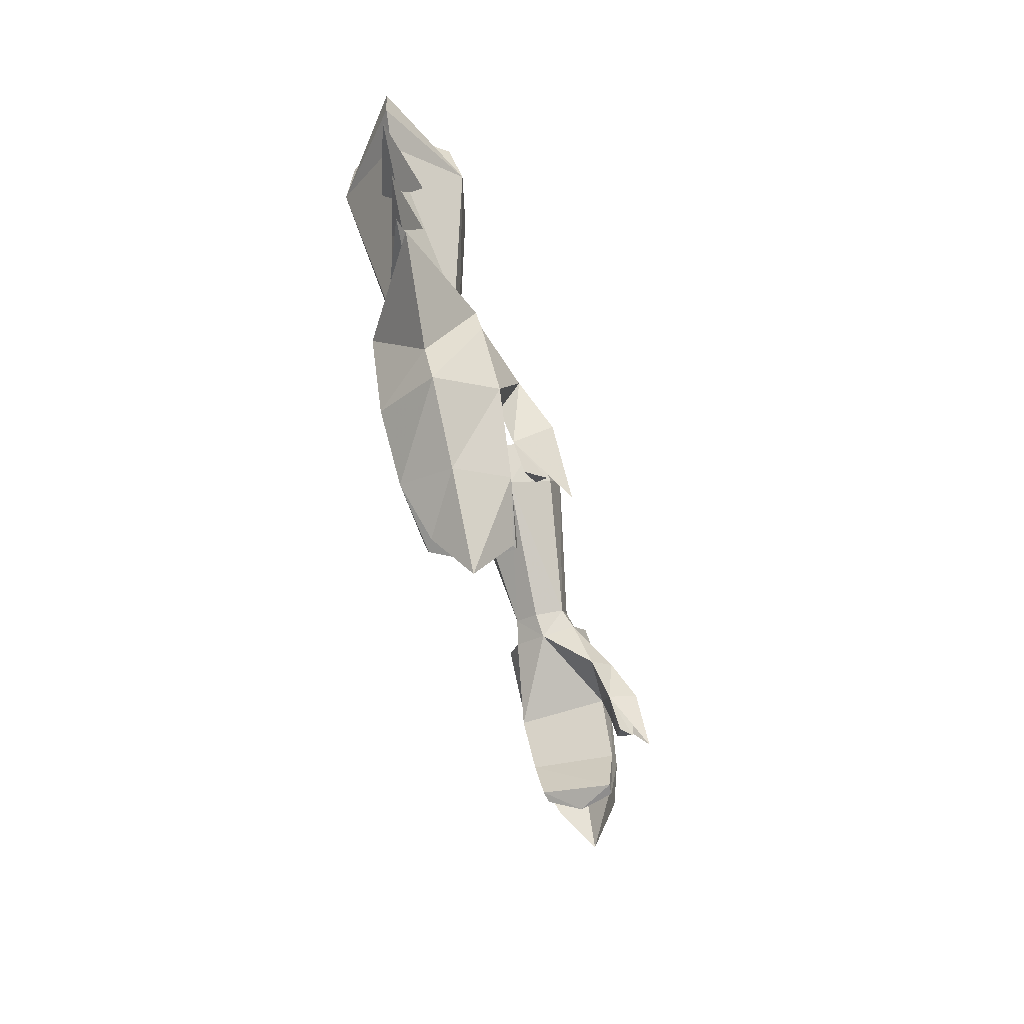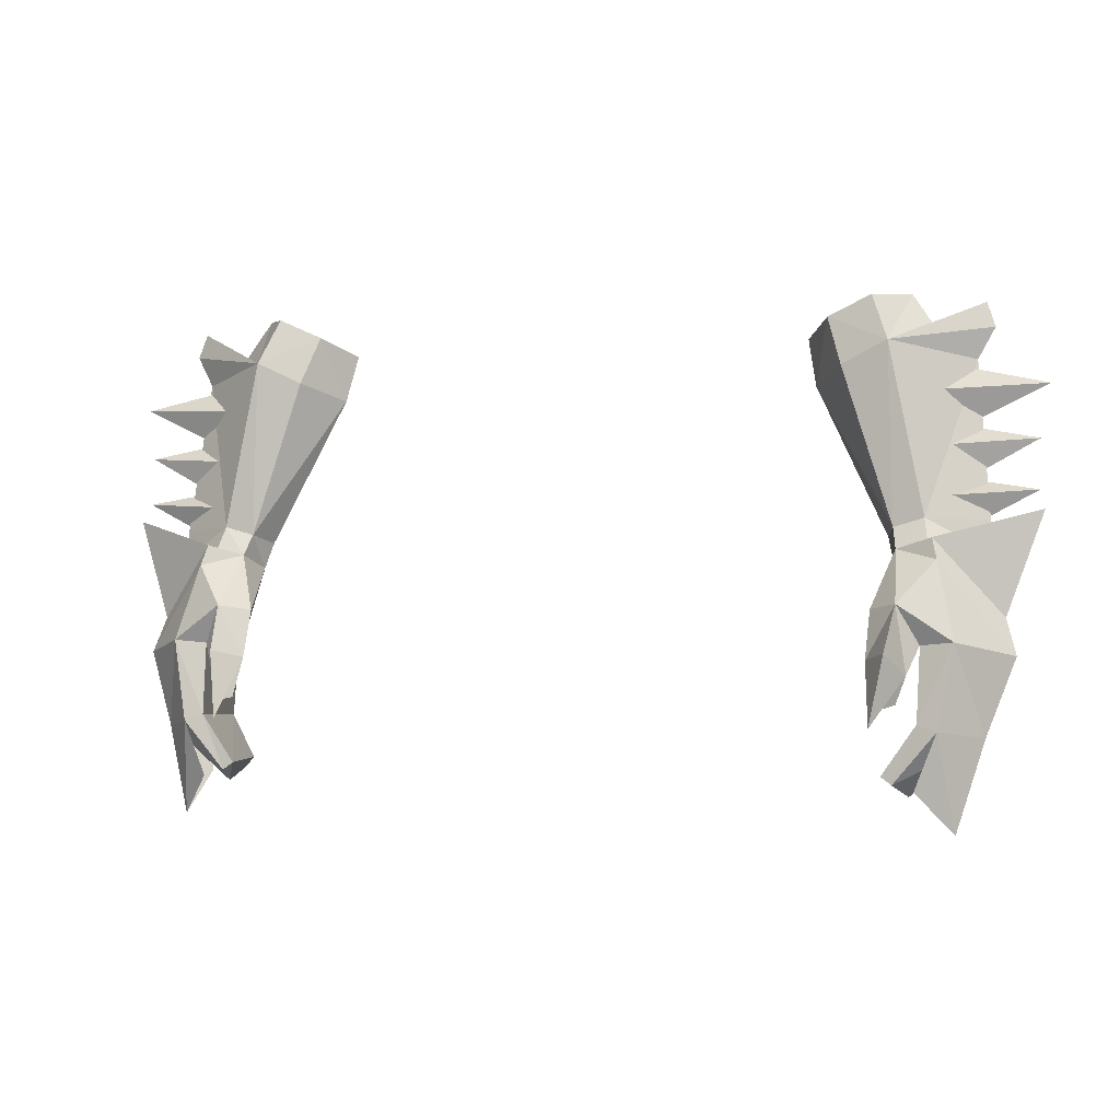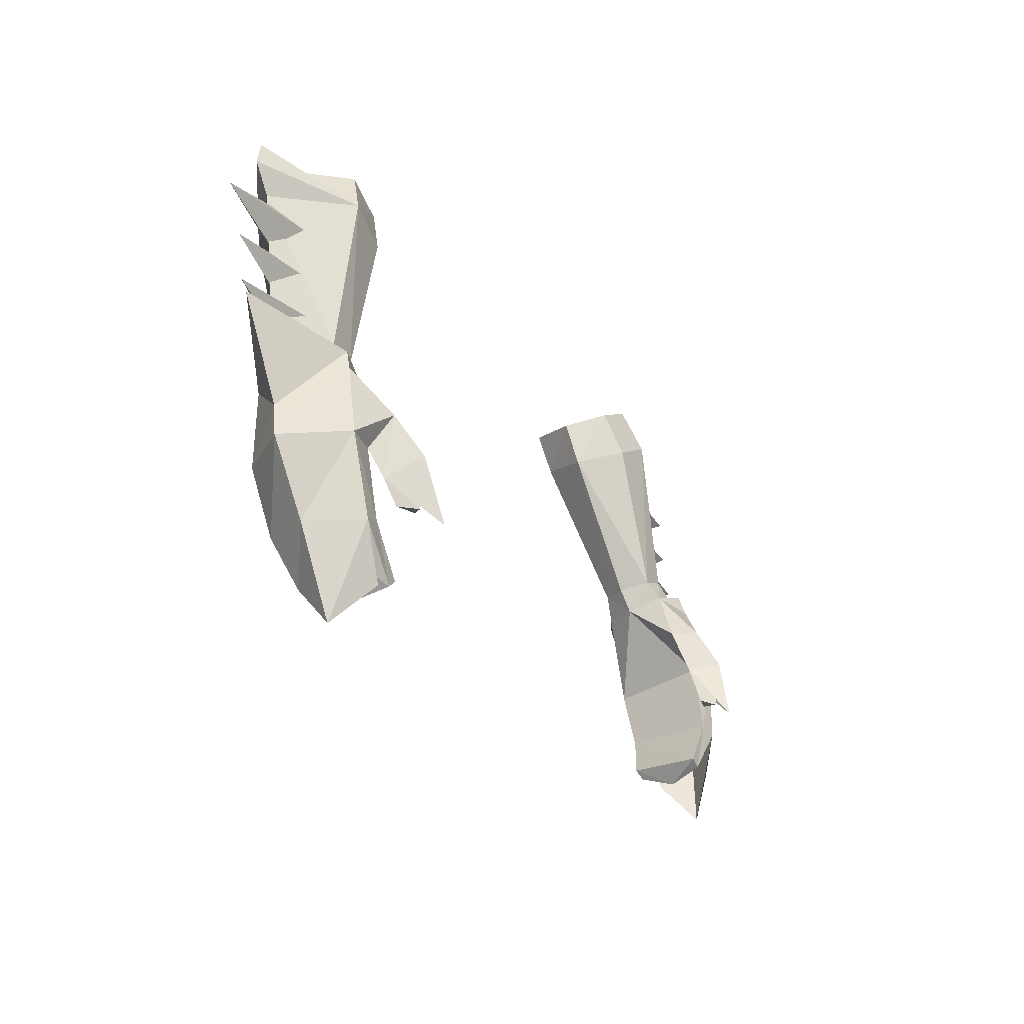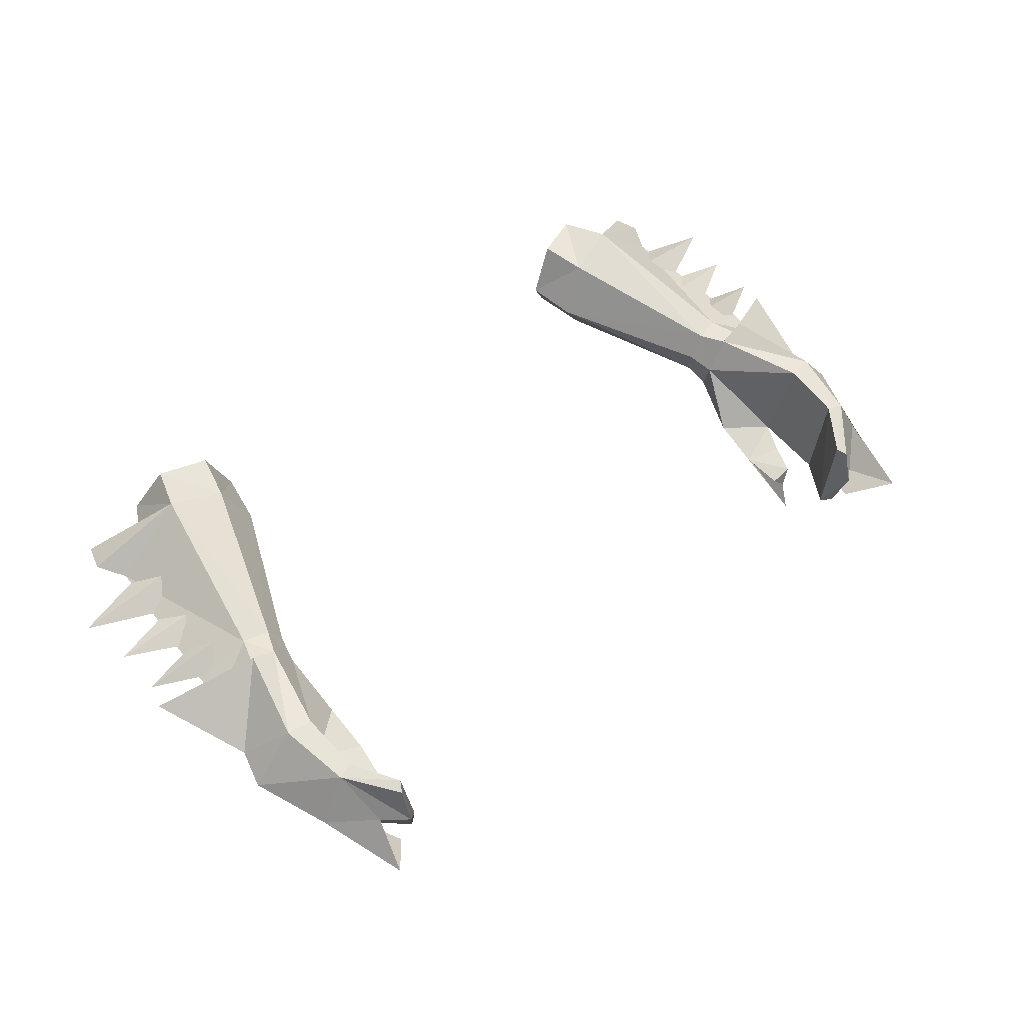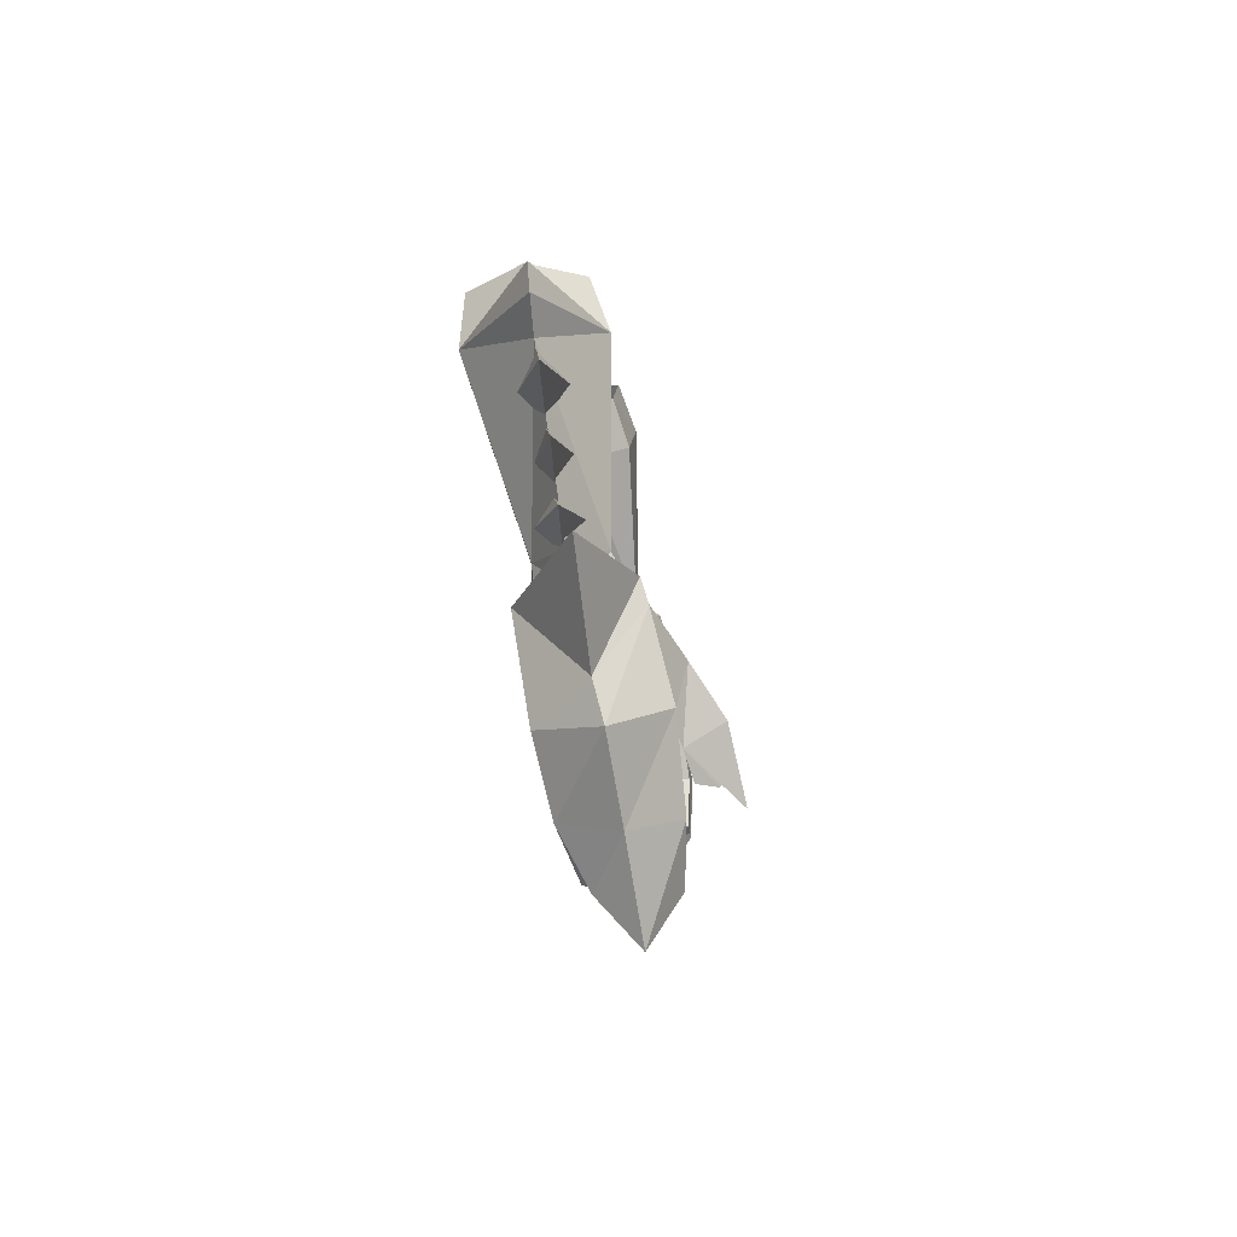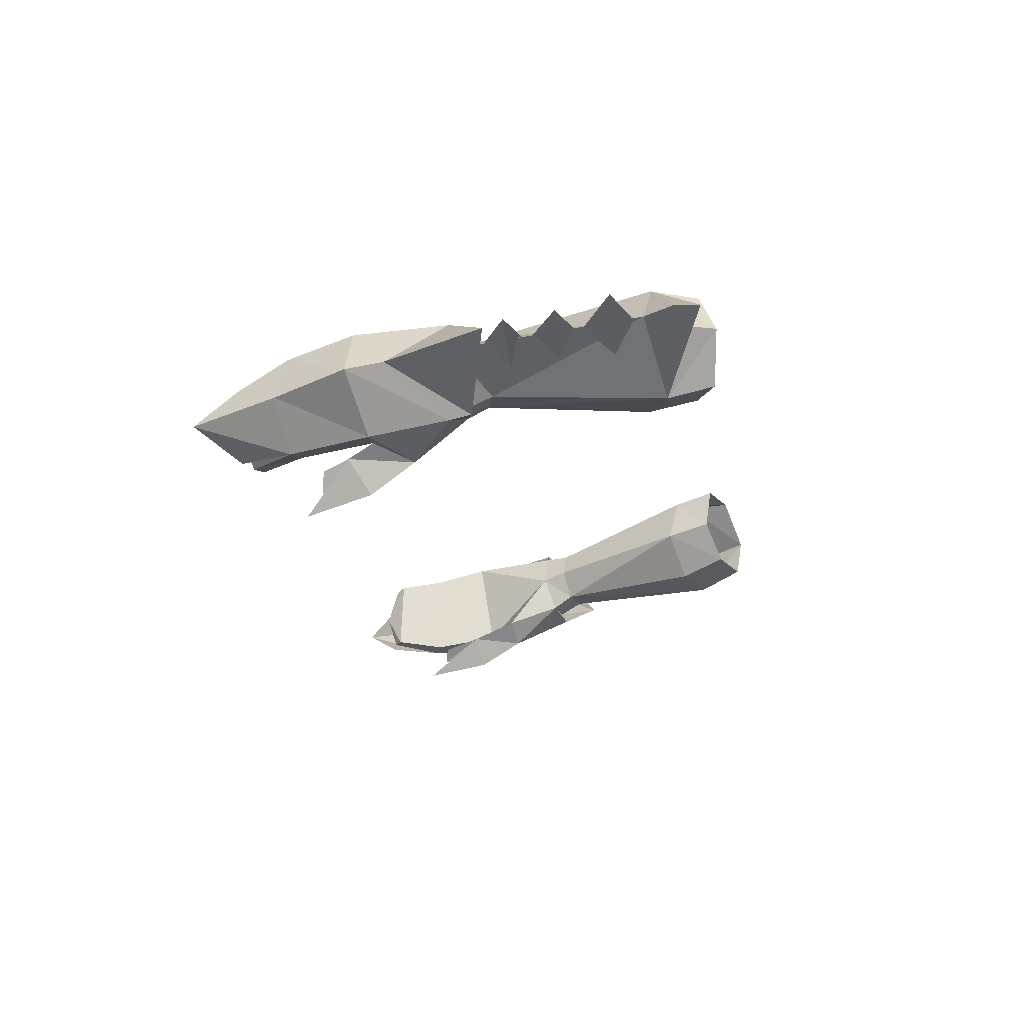
<metadata>
{"format":"obj","ext":"obj","renderer":"f3d","projection":"perspective","resolution":1024,"background":"white","views":[{"elev":-26.9,"azim":-80.3,"up":"+Z"},{"elev":-1.5,"azim":17.5,"up":"+Z"},{"elev":-23.1,"azim":-61.1,"up":"+Z"},{"elev":49.6,"azim":137.5,"up":"+Y"},{"elev":-2.1,"azim":-87.9,"up":"+Z"},{"elev":-19.5,"azim":-81.2,"up":"+Y"}]}
</metadata>
<code>
g robber_glove_female_37050
v -11.22 -0.5731 48.63
v -12.8 0.5359 45.41
v -11.93 0.6391 48.63
v -13.69 0.5387 45.54
v -14.27 -0.5649 49.01
v -12.91 0.4495 48.49
v -16.06 -0.6401 50.34
v -12.48 -1.845 49.25
v -12.66 -2.166 49.42
v -11.45 -1.82 49.07
v -10.76 -2.658 47.13
v -11.22 -0.5731 48.63
v -13.46 -3.078 46.1
v -12.36 -2.864 46
v -11.67 -3.37 47.31
v -11.98 -3.239 45.07
v -11.45 -4.381 45.77
v -12.36 -2.864 46
v -10.72 -3.353 45.52
v -11.98 -3.239 45.07
v -10.76 -2.658 47.13
v -11.69 -3.536 44.15
v -10.92 -3.753 44.17
v -11.37 -4.193 44.05
v -11.37 -4.193 44.05
v -11.98 -3.239 45.07
v -11.69 -3.536 44.15
v -11.45 -4.381 45.77
v -13.69 0.5387 45.54
v -12.73 0.04062 43.38
v -13.29 -0.02829 43.19
v -12.8 0.5359 45.41
v -15.21 -1.378 45.66
v -13.29 -0.02829 43.19
v -14.27 -1.816 43.07
v -11.67 -0.4747 41.91
v -11.88 -0.6446 41.57
v -11.87 -1.985 41.18
v -14.27 -1.816 43.07
v -12.36 -2.864 46
v -12.3 -3.228 43.55
v -13.46 -3.078 46.1
v -12.94 -3.338 43.32
v -12.36 -2.864 46
v -11.52 -3.245 41.64
v -11.16 -3.224 41.9
v -11.16 -3.224 41.9
v -12.3 -3.228 43.55
v -12.94 -3.338 43.32
v -12.36 -2.864 46
v -10.76 -2.658 47.13
v -11.87 -1.985 41.18
v -11.88 -0.6446 41.57
v -11.52 -3.245 41.64
v -10.72 -3.353 45.52
v -10.92 -3.753 44.17
v -10.72 -3.353 45.52
v -12.33 -1.416 50.08
v -11.45 -1.82 49.07
v -11.31 -1.376 49.79
v -12.48 -1.845 49.25
v -12.45 0.6092 49.77
v -14.27 -0.5649 49.01
v -14.31 -0.3774 50.03
v -12.91 0.4495 48.49
v -11.22 -0.5731 48.63
v -10.99 -0.2997 49.52
v -11.53 0.5856 49.53
v -11.93 0.6391 48.63
v -9.436 2.161 54.89
v -8.502 0.3811 54.6
v -8.176 0.7445 56.23
v -9.017 2.489 56.41
v -11.16 -1.366 55.87
v -9.596 -1.173 55.13
v -9.062 -0.6261 56.77
v -11.65 0.8607 57.62
v -10.55 -0.7693 57.45
v -13.84 0.4501 55.32
v -10.7 2.495 57.01
v -11.31 2.6 55.41
v -12.55 0.6792 56.29
v -14.12 0.6032 57.21
v -14.41 0.5229 56.38
v -12.55 0.6792 56.29
v -11.31 2.6 55.41
v -14.12 0.6032 57.21
v -11.16 -1.366 55.87
v -11.45 -1.82 49.07
v -12.66 -2.166 49.42
v -12.84 -2.391 48.71
v -14.84 -1.037 46.87
v -16.06 -0.6401 50.34
v -12.82 1.101 48.63
v -13.03 0.9293 54.07
v -16.21 0.1658 54.45
v -13.68 0.387 55.02
v -13.58 0.161 53.18
v -12.68 -0.4296 54.29
v -12.91 0.4495 48.49
v -13.37 -2.308 40.03
v -13.04 -0.9679 41.42
v -12.21 -3.286 41.44
v -11.05 -4.901 43.48
v -13.24 0.4768 52.27
v -15.88 -0.09163 52.65
v -13.98 0.132 53.02
v -13.89 -0.08926 51.56
v -12.88 -0.5425 52.48
v -13.26 0.4845 50.59
v -15.88 -0.2833 50.98
v -13.97 -0.06026 51.31
v -13.88 -0.2804 49.94
v -12.91 -0.8744 50.81
v 11.21 -0.573 48.63
v 11.92 0.6391 48.63
v 12.79 0.536 45.41
v 13.68 0.5388 45.54
v 14.26 -0.5648 49.01
v 16.05 -0.64 50.34
v 12.9 0.4496 48.49
v 12.47 -1.845 49.25
v 12.65 -2.165 49.42
v 11.44 -1.82 49.07
v 11.21 -0.573 48.63
v 10.75 -2.658 47.13
v 13.45 -3.078 46.1
v 11.66 -3.37 47.31
v 12.35 -2.864 46
v 11.97 -3.239 45.07
v 11.44 -4.381 45.77
v 12.35 -2.864 46
v 11.97 -3.239 45.07
v 10.71 -3.353 45.52
v 10.75 -2.658 47.13
v 11.68 -3.536 44.15
v 11.36 -4.193 44.05
v 10.91 -3.753 44.17
v 11.36 -4.193 44.05
v 11.68 -3.536 44.15
v 11.97 -3.239 45.07
v 11.44 -4.381 45.77
v 13.68 0.5388 45.54
v 13.28 -0.02825 43.19
v 12.72 0.04066 43.38
v 12.79 0.536 45.41
v 15.2 -1.378 45.66
v 14.26 -1.816 43.07
v 13.28 -0.02825 43.19
v 11.87 -0.6445 41.57
v 11.66 -0.4747 41.91
v 11.86 -1.985 41.18
v 14.26 -1.816 43.07
v 12.35 -2.864 46
v 12.29 -3.228 43.55
v 12.93 -3.338 43.32
v 13.45 -3.078 46.1
v 12.35 -2.864 46
v 11.51 -3.245 41.64
v 11.15 -3.224 41.9
v 11.15 -3.224 41.9
v 12.29 -3.228 43.55
v 12.93 -3.338 43.32
v 12.35 -2.864 46
v 10.75 -2.658 47.13
v 11.86 -1.985 41.18
v 11.87 -0.6445 41.57
v 11.51 -3.245 41.64
v 10.71 -3.353 45.52
v 10.91 -3.753 44.17
v 10.71 -3.353 45.52
v 12.32 -1.416 50.08
v 11.3 -1.376 49.79
v 11.44 -1.82 49.07
v 12.47 -1.845 49.25
v 12.44 0.6093 49.77
v 14.3 -0.3774 50.03
v 14.26 -0.5648 49.01
v 12.9 0.4496 48.49
v 11.21 -0.573 48.63
v 10.98 -0.2997 49.52
v 11.51 0.5856 49.53
v 11.92 0.6391 48.63
v 8.492 0.3811 54.6
v 9.426 2.161 54.89
v 8.166 0.7445 56.23
v 9.006 2.489 56.41
v 11.15 -1.366 55.87
v 9.052 -0.626 56.77
v 9.586 -1.173 55.13
v 11.64 0.8608 57.62
v 10.54 -0.7693 57.45
v 13.83 0.4501 55.32
v 10.69 2.495 57.01
v 11.3 2.6 55.41
v 12.54 0.6792 56.29
v 14.11 0.6033 57.21
v 14.4 0.5229 56.38
v 12.54 0.6792 56.29
v 14.11 0.6033 57.21
v 11.3 2.6 55.41
v 11.15 -1.366 55.87
v 11.44 -1.82 49.07
v 12.65 -2.165 49.42
v 12.83 -2.391 48.71
v 14.83 -1.037 46.87
v 16.05 -0.64 50.34
v 12.81 1.101 48.63
v 13.02 0.9293 54.07
v 13.67 0.3871 55.02
v 16.2 0.1659 54.45
v 13.57 0.161 53.18
v 12.67 -0.4296 54.29
v 12.9 0.4496 48.49
v 13.36 -2.308 40.03
v 13.03 -0.9678 41.42
v 12.19 -3.286 41.44
v 11.04 -4.901 43.48
v 13.23 0.4769 52.27
v 13.97 0.1321 53.02
v 15.87 -0.09157 52.65
v 13.88 -0.08921 51.56
v 12.87 -0.5425 52.48
v 13.25 0.4845 50.59
v 13.96 -0.06021 51.31
v 15.87 -0.2832 50.98
v 13.87 -0.2803 49.94
v 12.9 -0.8743 50.81
f 1 2 3
f 4 3 2
f 5 6 7
f 8 7 9
f 7 8 5
f 10 11 12
f 13 14 15
f 16 15 14
f 15 16 17
f 18 19 20
f 19 18 21
f 22 23 24
f 25 26 27
f 26 25 28
f 19 22 20
f 22 19 23
f 29 30 31
f 30 29 32
f 33 34 35
f 34 33 4
f 31 36 37
f 36 31 30
f 38 31 37
f 31 38 39
f 2 1 40
f 41 42 43
f 42 41 44
f 45 41 43
f 41 45 46
f 39 45 43
f 45 39 38
f 47 30 48
f 30 47 36
f 13 35 49
f 35 13 33
f 30 50 48
f 50 30 32
f 1 51 40
f 52 36 47
f 36 52 53
f 52 47 54
f 55 25 56
f 25 55 28
f 57 15 17
f 15 57 11
f 58 59 60
f 59 58 61
f 62 63 64
f 63 62 65
f 66 60 59
f 60 66 67
f 58 63 61
f 63 58 64
f 68 66 69
f 66 68 67
f 62 69 65
f 69 62 68
f 68 70 71
f 72 70 73
f 74 75 76
f 77 74 78
f 58 79 64
f 70 80 73
f 80 70 81
f 81 77 80
f 77 81 82
f 71 72 76
f 67 71 60
f 68 71 67
f 75 71 76
f 60 71 75
f 78 74 76
f 74 60 75
f 83 81 84
f 81 68 62
f 68 81 70
f 72 71 70
f 77 82 74
f 85 86 87
f 85 87 88
f 8 9 89
f 10 15 11
f 90 91 10
f 90 92 91
f 92 90 93
f 93 94 92
f 95 96 97
f 98 96 95
f 96 99 97
f 99 96 98
f 91 15 10
f 91 13 15
f 91 33 13
f 33 91 92
f 92 4 33
f 94 93 100
f 3 94 100
f 101 35 102
f 34 102 35
f 103 49 101
f 35 101 49
f 16 104 17
f 17 104 57
f 4 92 94
f 3 4 94
f 60 74 58
f 79 62 64
f 83 84 74
f 79 58 74
f 84 79 74
f 84 81 79
f 62 79 81
f 105 106 107
f 108 106 105
f 106 109 107
f 109 106 108
f 110 111 112
f 113 111 110
f 111 114 112
f 114 111 113
f 115 116 117
f 118 117 116
f 119 120 121
f 122 123 120
f 120 119 122
f 124 125 126
f 127 128 129
f 130 129 128
f 128 131 130
f 132 133 134
f 134 135 132
f 136 137 138
f 139 140 141
f 141 142 139
f 134 133 136
f 136 138 134
f 143 144 145
f 145 146 143
f 147 148 149
f 149 118 147
f 144 150 151
f 151 145 144
f 152 150 144
f 144 153 152
f 117 154 115
f 155 156 157
f 157 158 155
f 159 156 155
f 155 160 159
f 153 156 159
f 159 152 153
f 161 162 145
f 145 151 161
f 127 163 148
f 148 147 127
f 145 162 164
f 164 146 145
f 115 154 165
f 166 161 151
f 151 167 166
f 166 168 161
f 169 170 139
f 139 142 169
f 171 131 128
f 128 126 171
f 172 173 174
f 174 175 172
f 176 177 178
f 178 179 176
f 180 174 173
f 173 181 180
f 172 175 178
f 178 177 172
f 182 183 180
f 180 181 182
f 176 179 183
f 183 182 176
f 182 184 185
f 186 187 185
f 188 189 190
f 191 192 188
f 172 177 193
f 185 187 194
f 194 195 185
f 195 194 191
f 191 196 195
f 184 189 186
f 181 173 184
f 182 181 184
f 190 189 184
f 173 190 184
f 192 189 188
f 188 190 173
f 197 198 195
f 195 176 182
f 182 185 195
f 186 185 184
f 191 188 196
f 199 200 201
f 199 202 200
f 122 203 123
f 124 126 128
f 204 124 205
f 204 205 206
f 206 207 204
f 207 206 208
f 209 210 211
f 212 209 211
f 211 210 213
f 213 212 211
f 205 124 128
f 205 128 127
f 205 127 147
f 147 206 205
f 206 147 118
f 208 214 207
f 116 214 208
f 215 216 148
f 149 148 216
f 217 215 163
f 148 163 215
f 130 131 218
f 131 171 218
f 118 208 206
f 116 208 118
f 173 172 188
f 193 177 176
f 197 188 198
f 193 188 172
f 198 188 193
f 198 193 195
f 176 195 193
f 219 220 221
f 222 219 221
f 221 220 223
f 223 222 221
f 224 225 226
f 227 224 226
f 226 225 228
f 228 227 226

</code>
